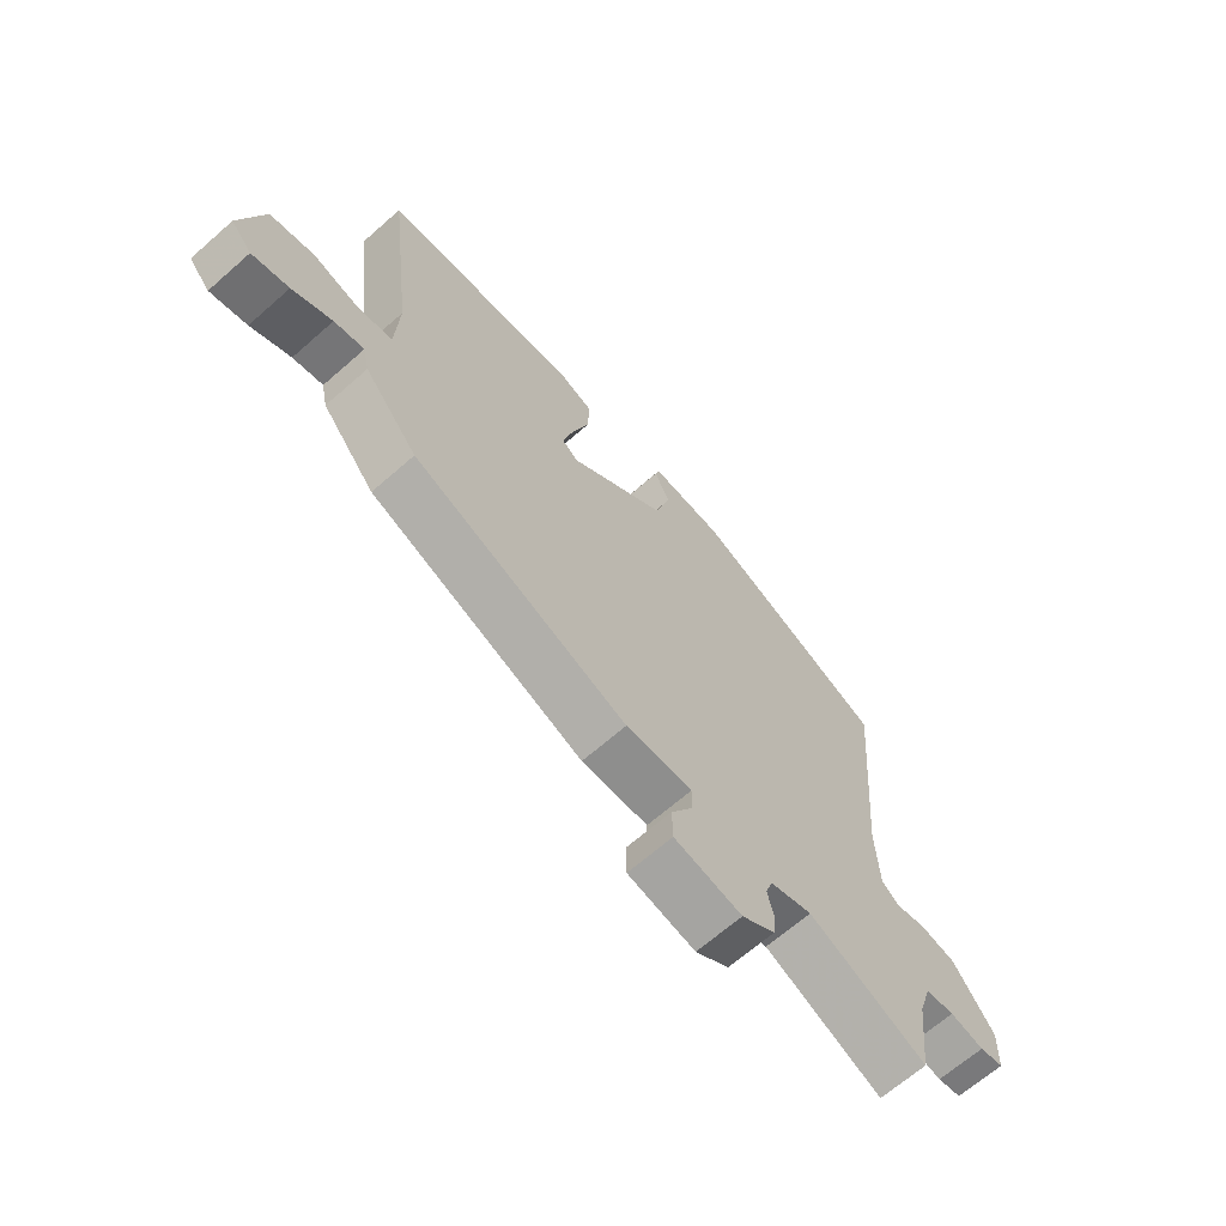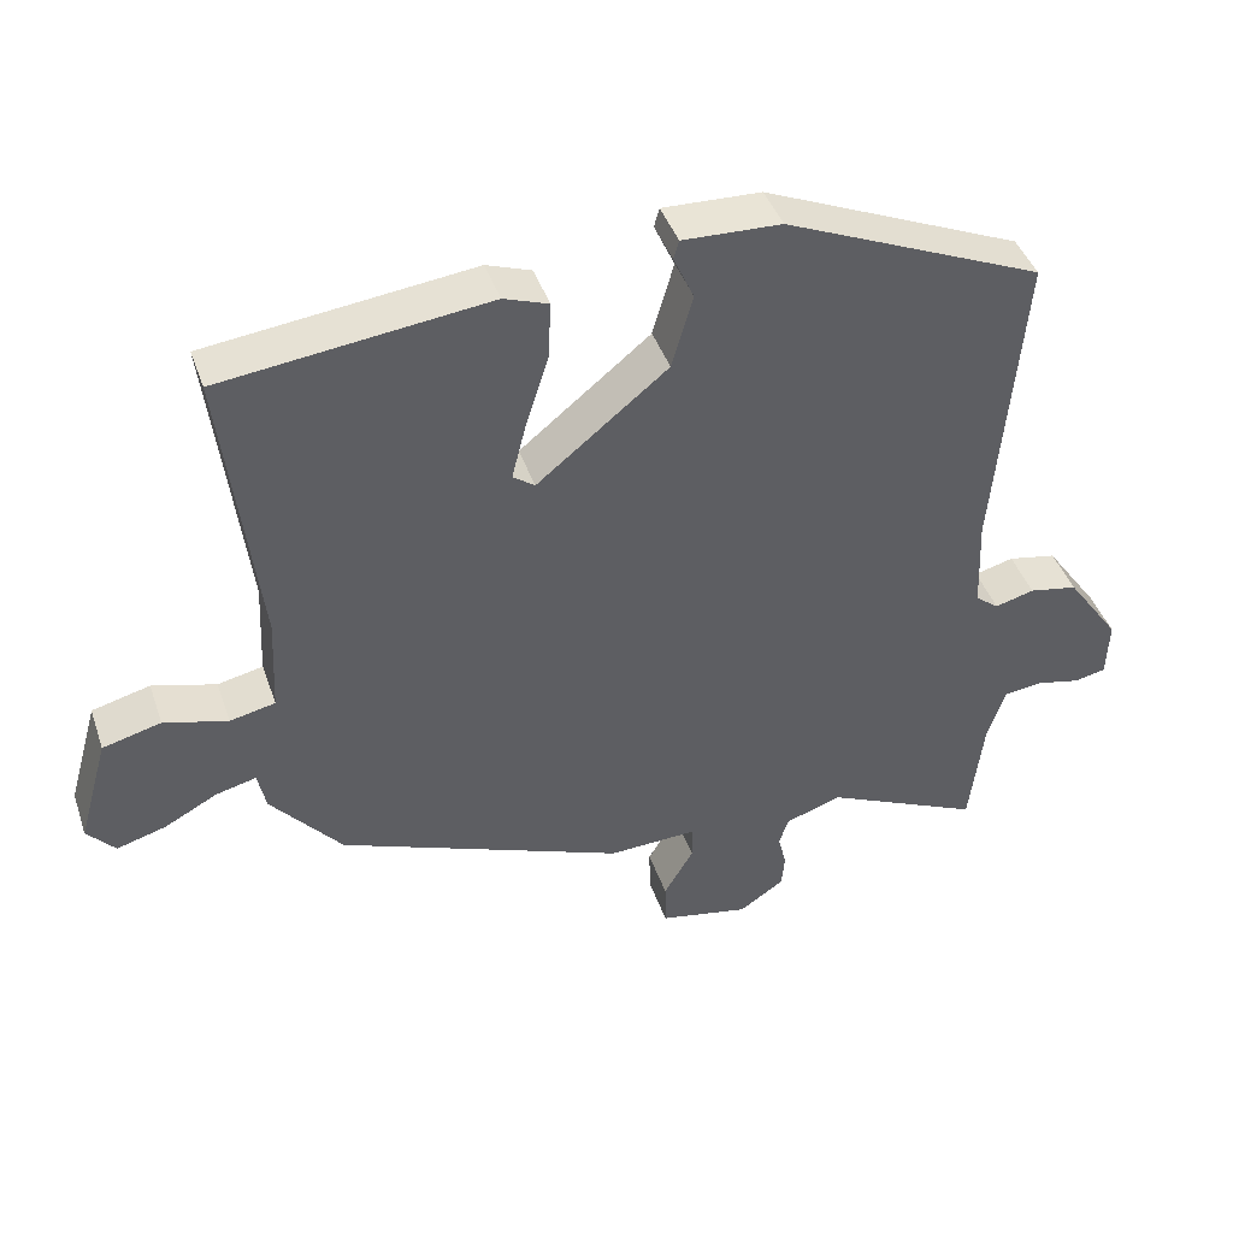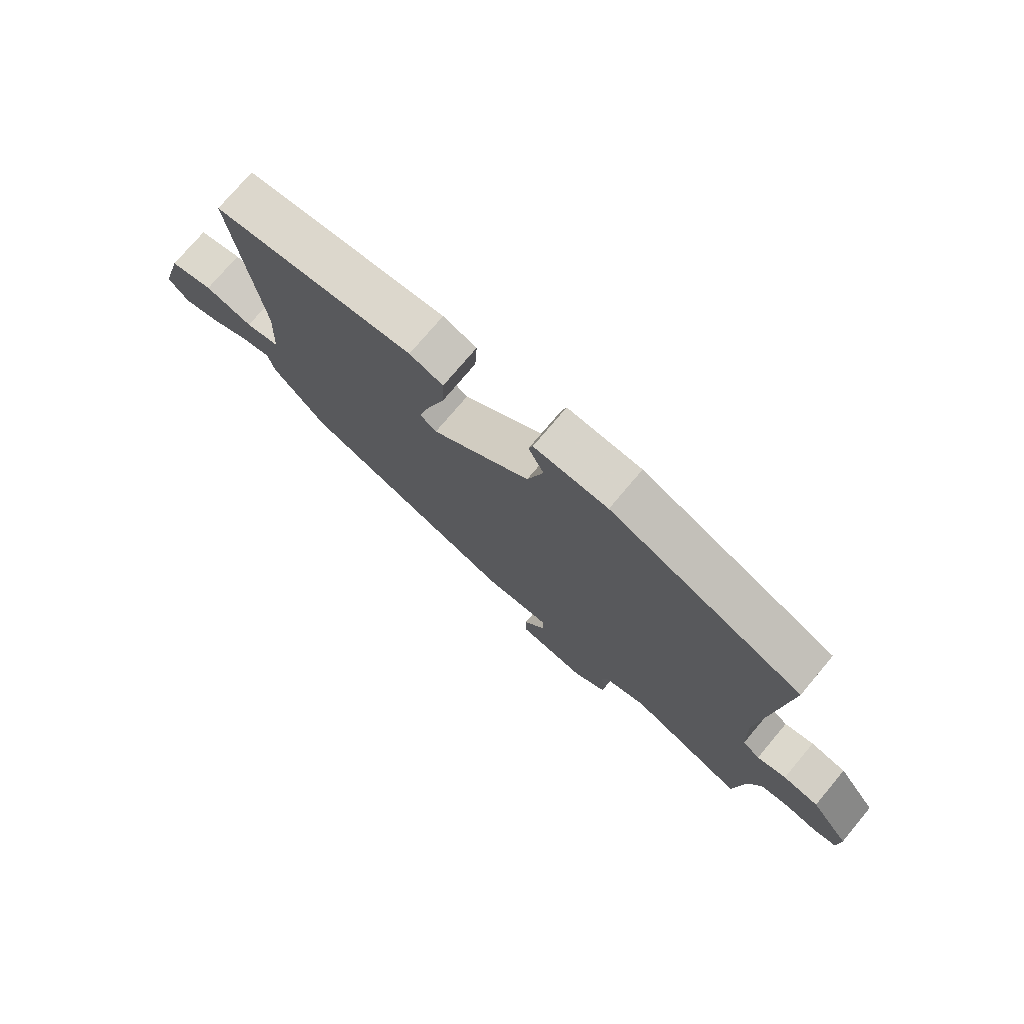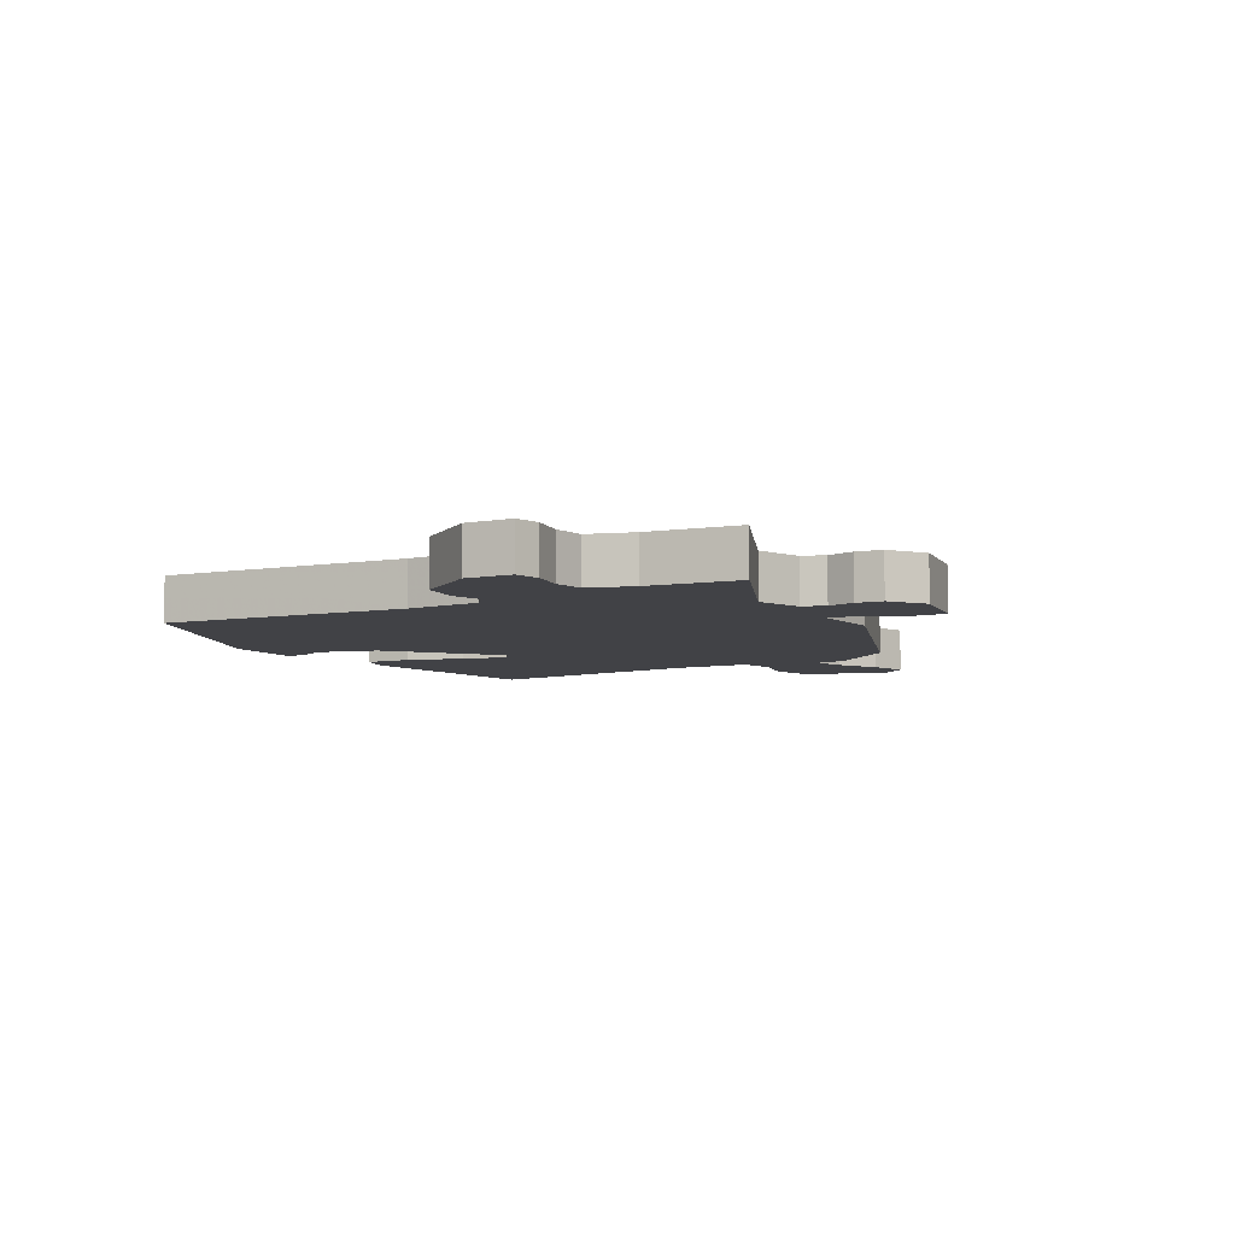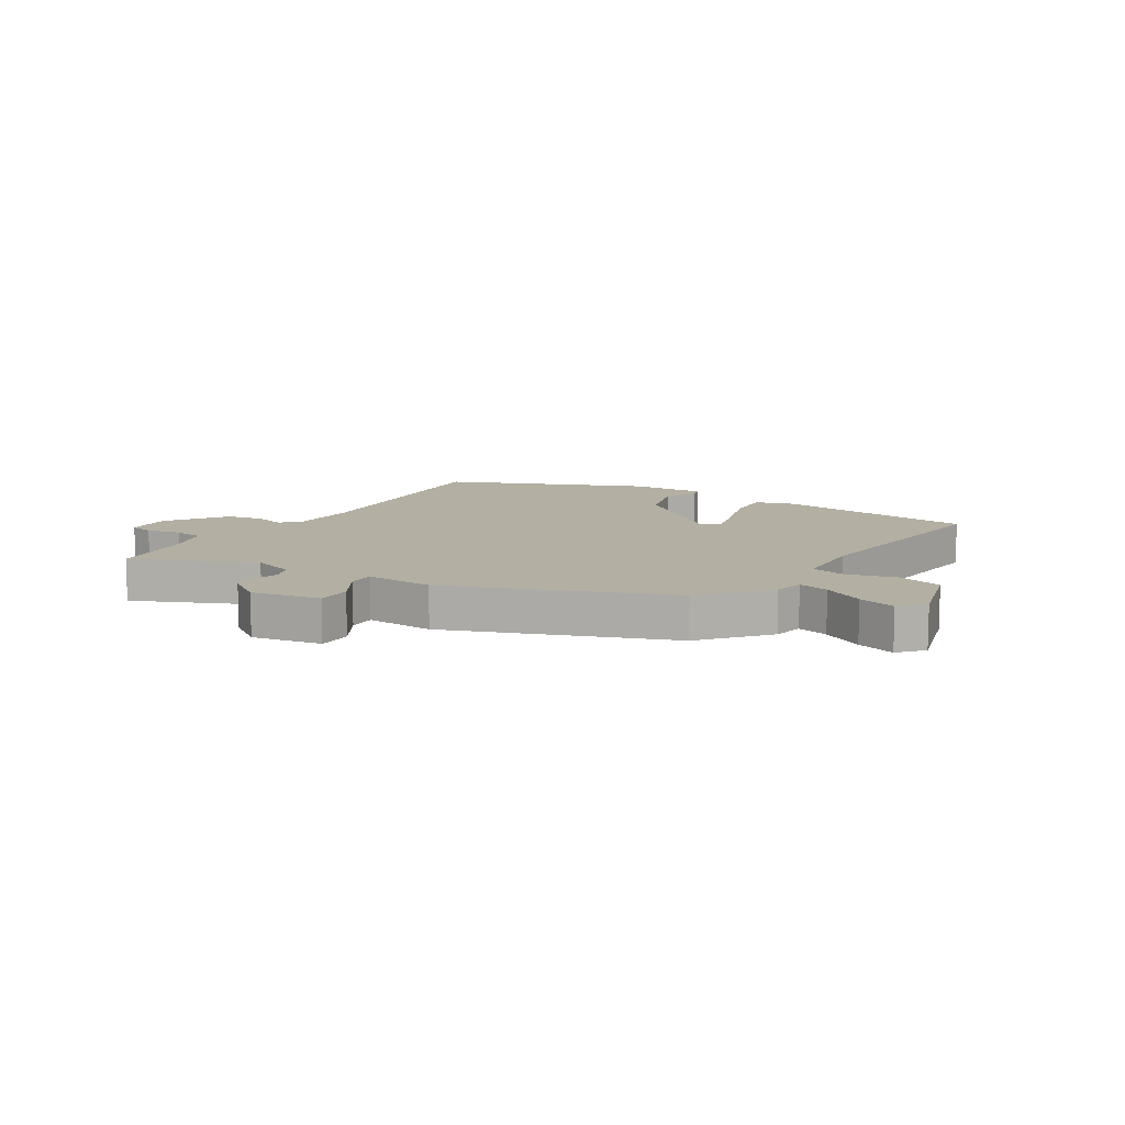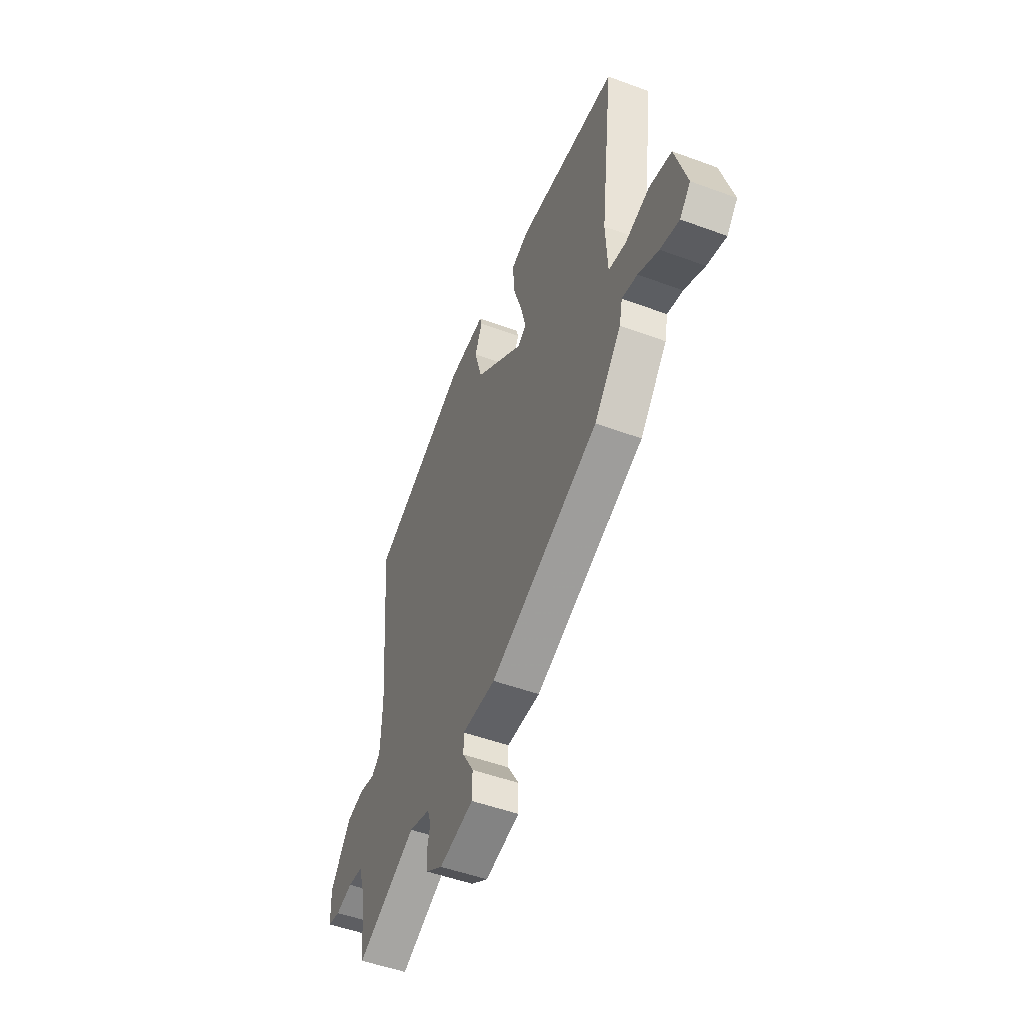
<metadata>
{"format":"obj","ext":"obj","renderer":"f3d","projection":"perspective","resolution":1024,"background":"white","views":[{"elev":-66.6,"azim":-48.6,"up":"+Z"},{"elev":42.5,"azim":-18.4,"up":"+Z"},{"elev":75.3,"azim":40.1,"up":"+Z"},{"elev":-6.6,"azim":120.7,"up":"+Y"},{"elev":11.1,"azim":-147.9,"up":"+Y"},{"elev":-50.6,"azim":-112.0,"up":"+Z"}]}
</metadata>
<code>
v 0.487 0.07 -0.563
v 0.28 0.07 -0.469
v 0.206 0.07 -0.494
v 0.193 0.07 -0.531
v 0.204 0.07 -0.575
v 0.2 0.07 -0.619
v 0.141 0.07 -0.659
v 0.022 0.07 -0.636
v 0.021 0.07 -0.577
v 0.06 0.07 -0.511
v 0.06 0.07 -0.466
v -0.057 0.07 -0.471
v -0.435 0.07 -0.325
v -0.529 0.07 -0.215
v -0.54 0.07 -0.163
v -0.593 0.07 -0.176
v -0.663 0.07 -0.213
v -0.728 0.07 -0.232
v -0.765 0.07 -0.191
v -0.725 0.07 -0.05
v -0.648 0.07 -0.03
v -0.564 0.07 -0.053
v -0.504 0.07 -0.04
v -0.498 0.07 0.087
v -0.544 0.07 0.47
v -0.192 0.07 0.512
v -0.133 0.07 0.491
v -0.137 0.07 0.414
v -0.167 0.07 0.32
v -0.186 0.07 0.245
v -0.157 0.07 0.224
v 0.016 0.07 0.364
v 0.044 0.07 0.461
v 0.017 0.07 0.52
v 0.024 0.07 0.545
v 0.154 0.07 0.54
v 0.496 0.07 0.394
v 0.46 0.07 -0.016
v 0.465 0.07 -0.139
v 0.496 0.07 -0.163
v 0.548 0.07 -0.149
v 0.612 0.07 -0.161
v 0.683 0.07 -0.261
v 0.68 0.07 -0.338
v 0.638 0.07 -0.347
v 0.579 0.07 -0.334
v 0.528 0.07 -0.341
v 0.505 0.07 -0.413
v 0.487 0 -0.563
v 0.28 0 -0.469
v 0.206 0 -0.494
v 0.193 0 -0.531
v 0.204 0 -0.575
v 0.2 0 -0.619
v 0.141 0 -0.659
v 0.022 0 -0.636
v 0.021 0 -0.577
v 0.06 0 -0.511
v 0.06 0 -0.466
v -0.057 0 -0.471
v -0.435 0 -0.325
v -0.529 0 -0.215
v -0.54 0 -0.163
v -0.593 0 -0.176
v -0.663 0 -0.213
v -0.728 0 -0.232
v -0.765 0 -0.191
v -0.725 0 -0.05
v -0.648 0 -0.03
v -0.564 0 -0.053
v -0.504 0 -0.04
v -0.498 0 0.087
v -0.544 0 0.47
v -0.192 0 0.512
v -0.133 0 0.491
v -0.137 0 0.414
v -0.167 0 0.32
v -0.186 0 0.245
v -0.157 0 0.224
v 0.016 0 0.364
v 0.044 0 0.461
v 0.017 0 0.52
v 0.024 0 0.545
v 0.154 0 0.54
v 0.496 0 0.394
v 0.46 0 -0.016
v 0.465 0 -0.139
v 0.496 0 -0.163
v 0.548 0 -0.149
v 0.612 0 -0.161
v 0.683 0 -0.261
v 0.68 0 -0.338
v 0.638 0 -0.347
v 0.579 0 -0.334
v 0.528 0 -0.341
v 0.505 0 -0.413
f 44 45 46
f 43 44 46
f 42 43 46
f 41 42 46
f 40 41 46
f 39 40 46 47
f 36 37 38
f 35 36 38
f 34 35 38
f 33 34 38
f 32 33 38 39
f 39 47 48
f 32 39 48
f 31 32 48
f 27 28 29
f 26 27 29
f 25 26 29
f 24 25 29
f 23 24 29 30
f 20 21 22
f 19 20 22
f 18 19 22
f 17 18 22
f 16 17 22
f 15 16 22 23
f 30 31 48
f 23 30 48
f 15 23 48
f 14 15 48
f 13 14 48
f 12 13 48
f 11 12 48
f 8 9 10
f 7 8 10
f 6 7 10
f 5 6 10
f 4 5 10
f 48 1 2
f 10 11 48 2
f 3 4 10
f 2 3 10
f 94 93 92
f 94 92 91
f 94 91 90
f 94 90 89
f 94 89 88
f 95 94 88 87
f 86 85 84
f 86 84 83
f 86 83 82
f 86 82 81
f 87 86 81 80
f 96 95 87
f 96 87 80
f 96 80 79
f 77 76 75
f 77 75 74
f 77 74 73
f 77 73 72
f 78 77 72 71
f 70 69 68
f 70 68 67
f 70 67 66
f 70 66 65
f 70 65 64
f 71 70 64 63
f 96 79 78
f 96 78 71
f 96 71 63
f 96 63 62
f 96 62 61
f 96 61 60
f 96 60 59
f 58 57 56
f 58 56 55
f 58 55 54
f 58 54 53
f 58 53 52
f 50 49 96
f 50 96 59 58
f 58 52 51
f 58 51 50
f 1 49 50 2
f 2 50 51 3
f 3 51 52 4
f 4 52 53 5
f 5 53 54 6
f 6 54 55 7
f 7 55 56 8
f 8 56 57 9
f 9 57 58 10
f 10 58 59 11
f 11 59 60 12
f 12 60 61 13
f 13 61 62 14
f 14 62 63 15
f 15 63 64 16
f 16 64 65 17
f 17 65 66 18
f 18 66 67 19
f 19 67 68 20
f 20 68 69 21
f 21 69 70 22
f 22 70 71 23
f 23 71 72 24
f 24 72 73 25
f 25 73 74 26
f 26 74 75 27
f 27 75 76 28
f 28 76 77 29
f 29 77 78 30
f 30 78 79 31
f 31 79 80 32
f 32 80 81 33
f 33 81 82 34
f 34 82 83 35
f 35 83 84 36
f 36 84 85 37
f 37 85 86 38
f 38 86 87 39
f 39 87 88 40
f 40 88 89 41
f 41 89 90 42
f 42 90 91 43
f 43 91 92 44
f 44 92 93 45
f 45 93 94 46
f 46 94 95 47
f 47 95 96 48
f 48 96 49 1

</code>
